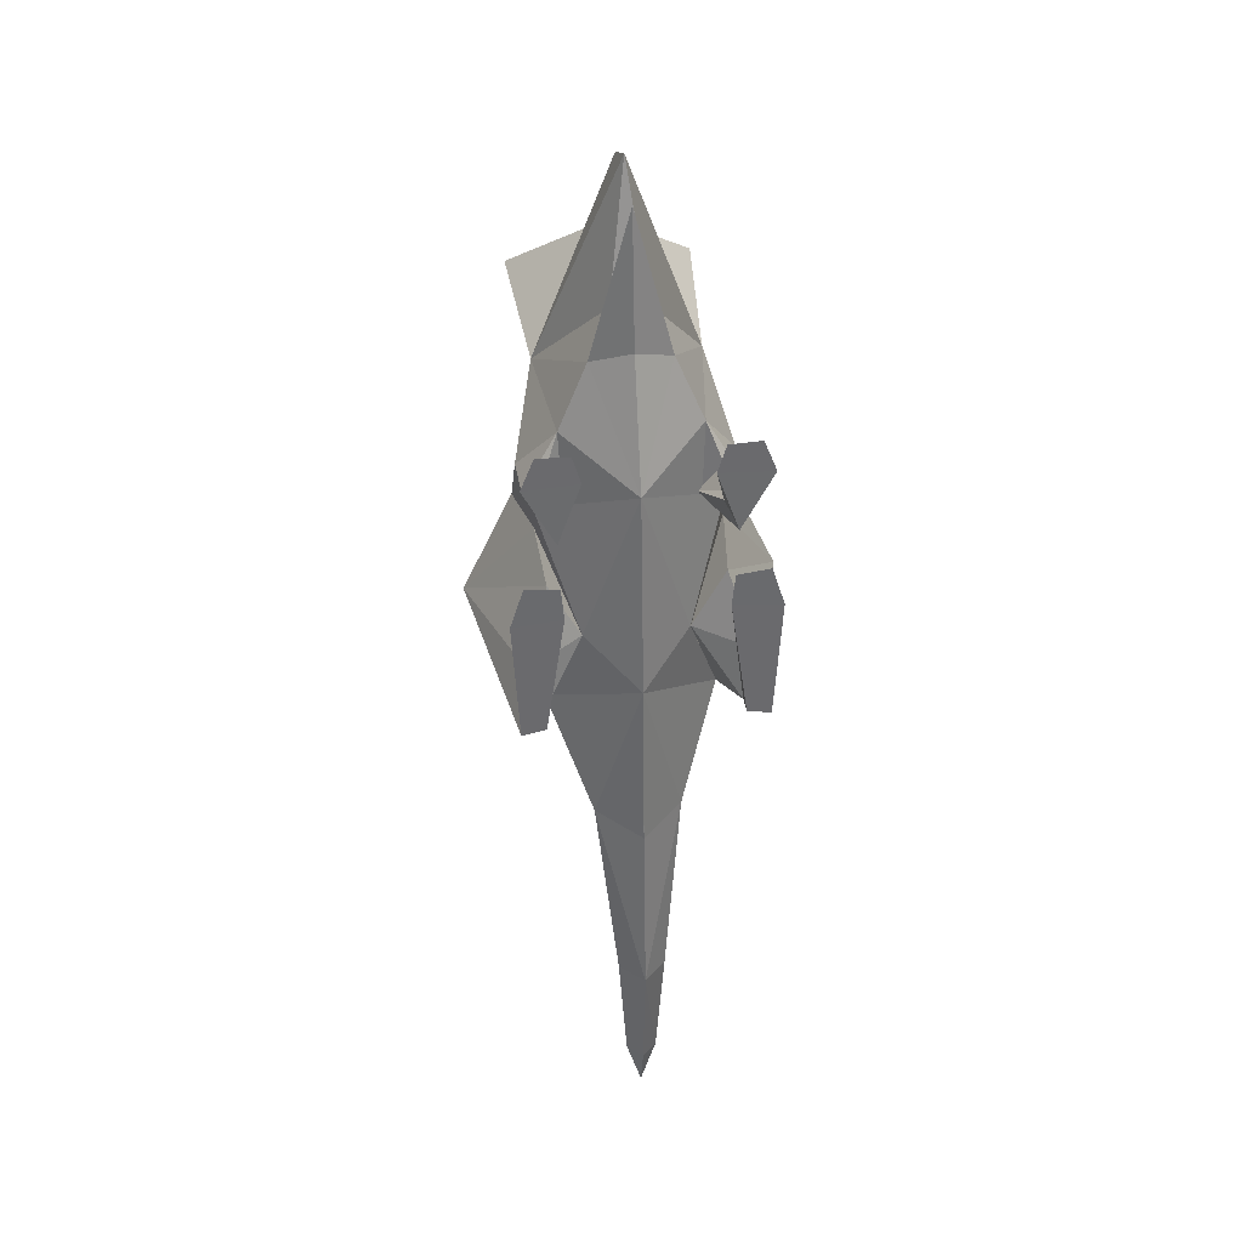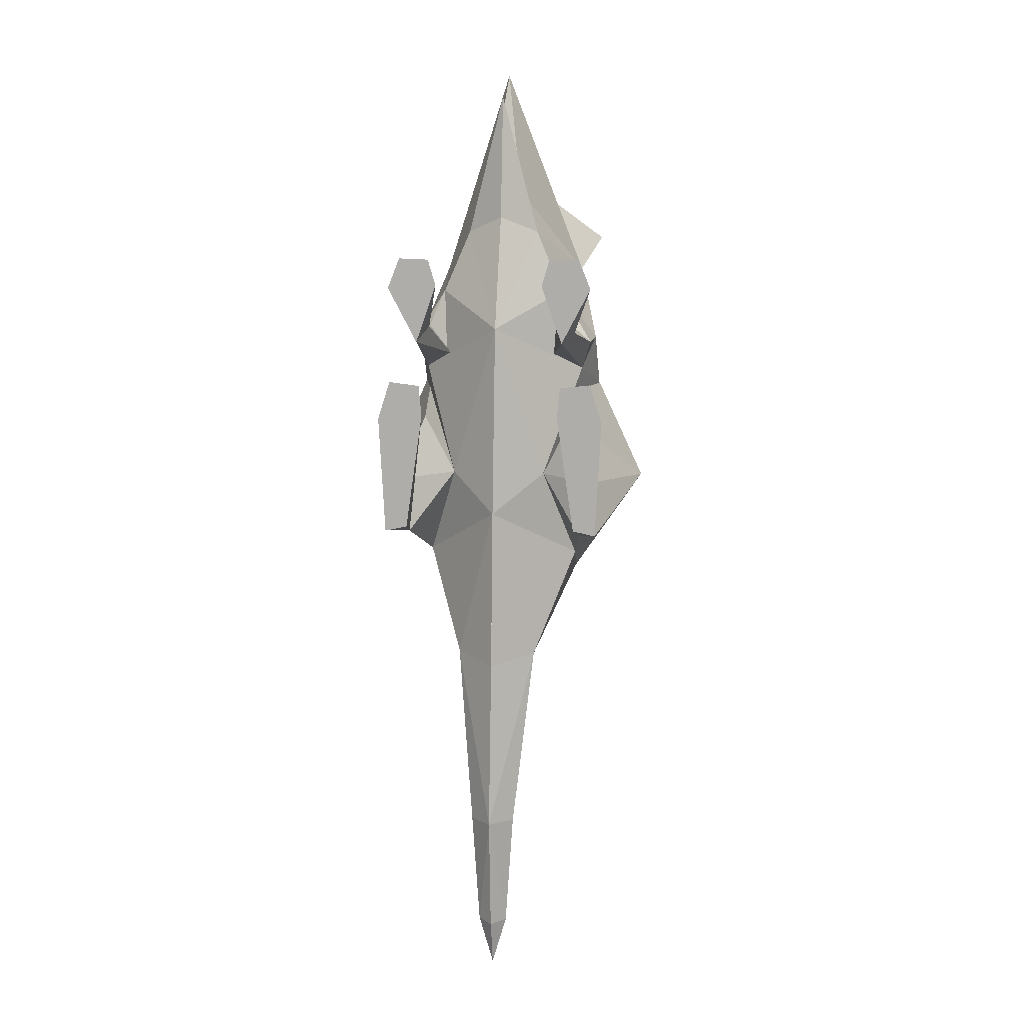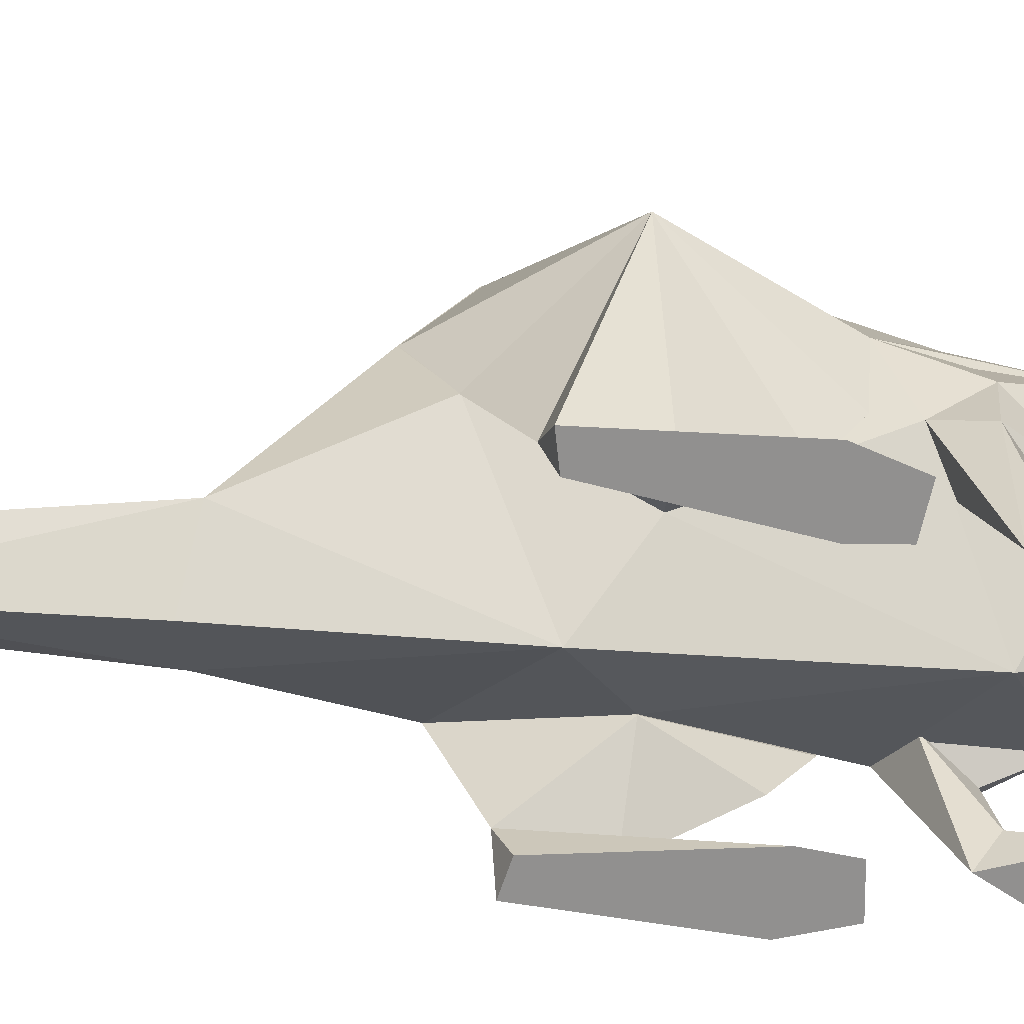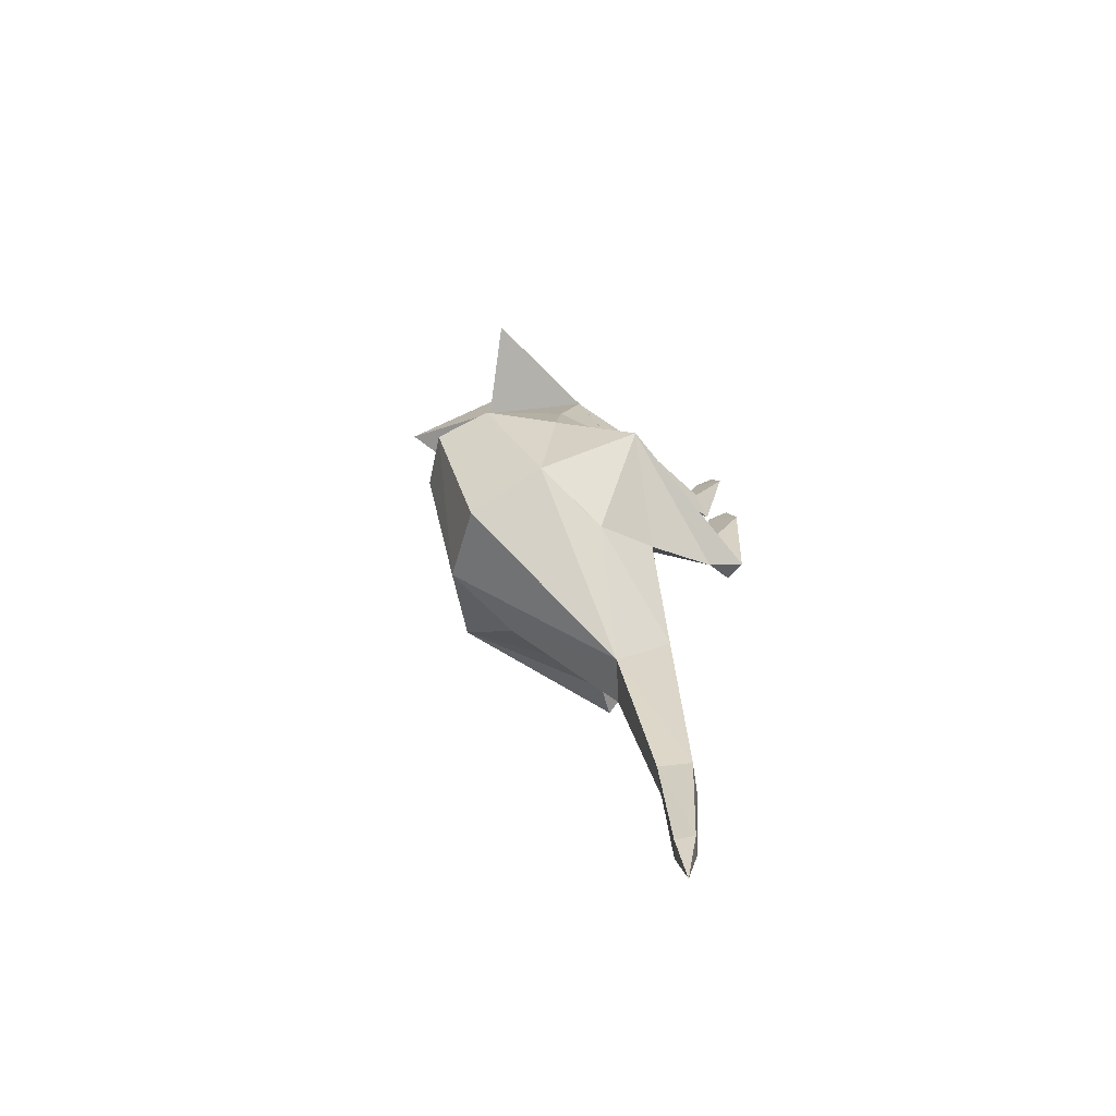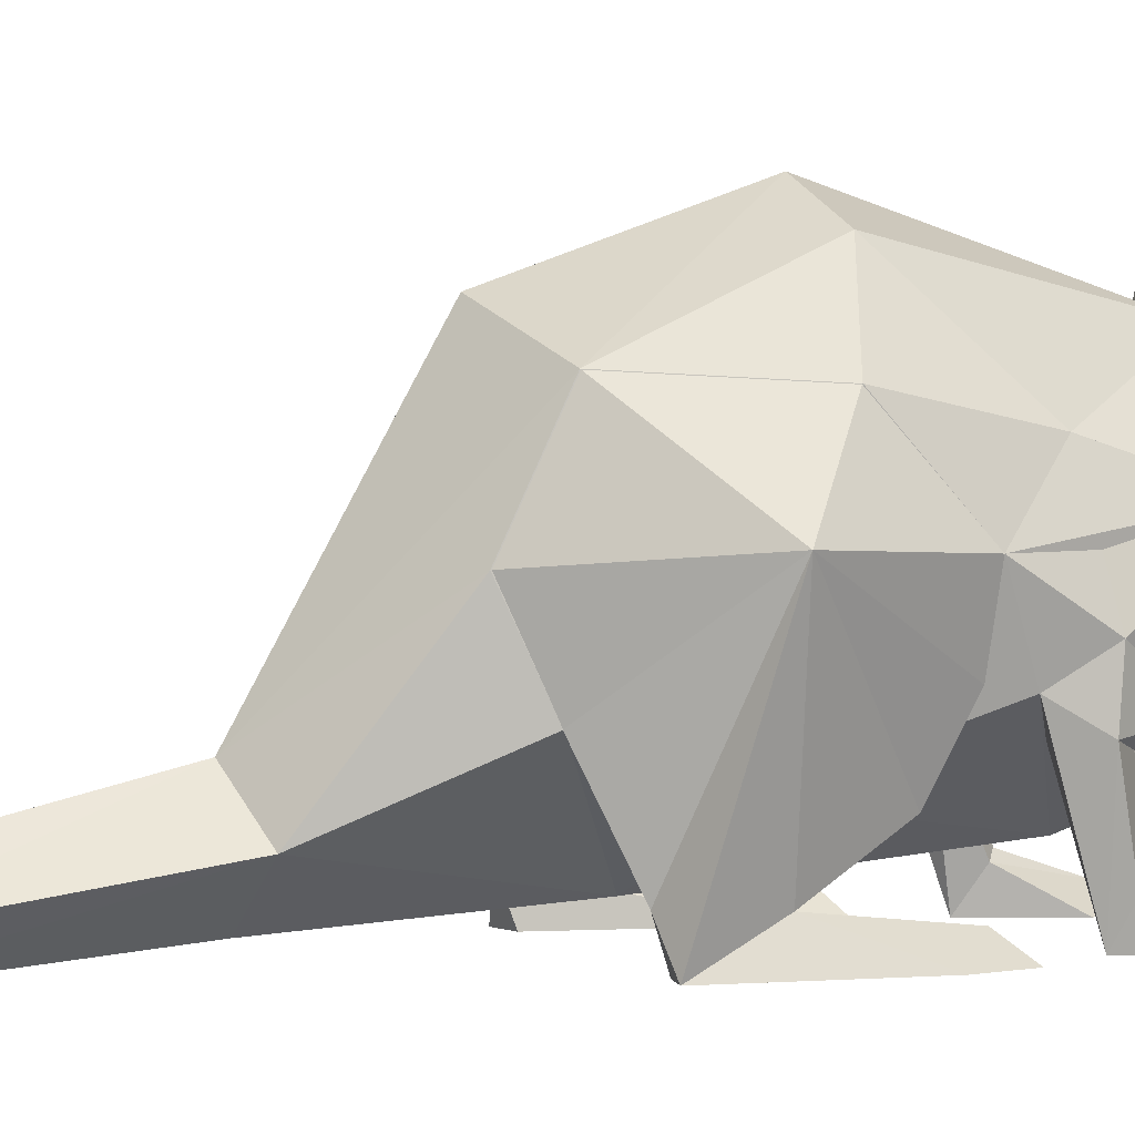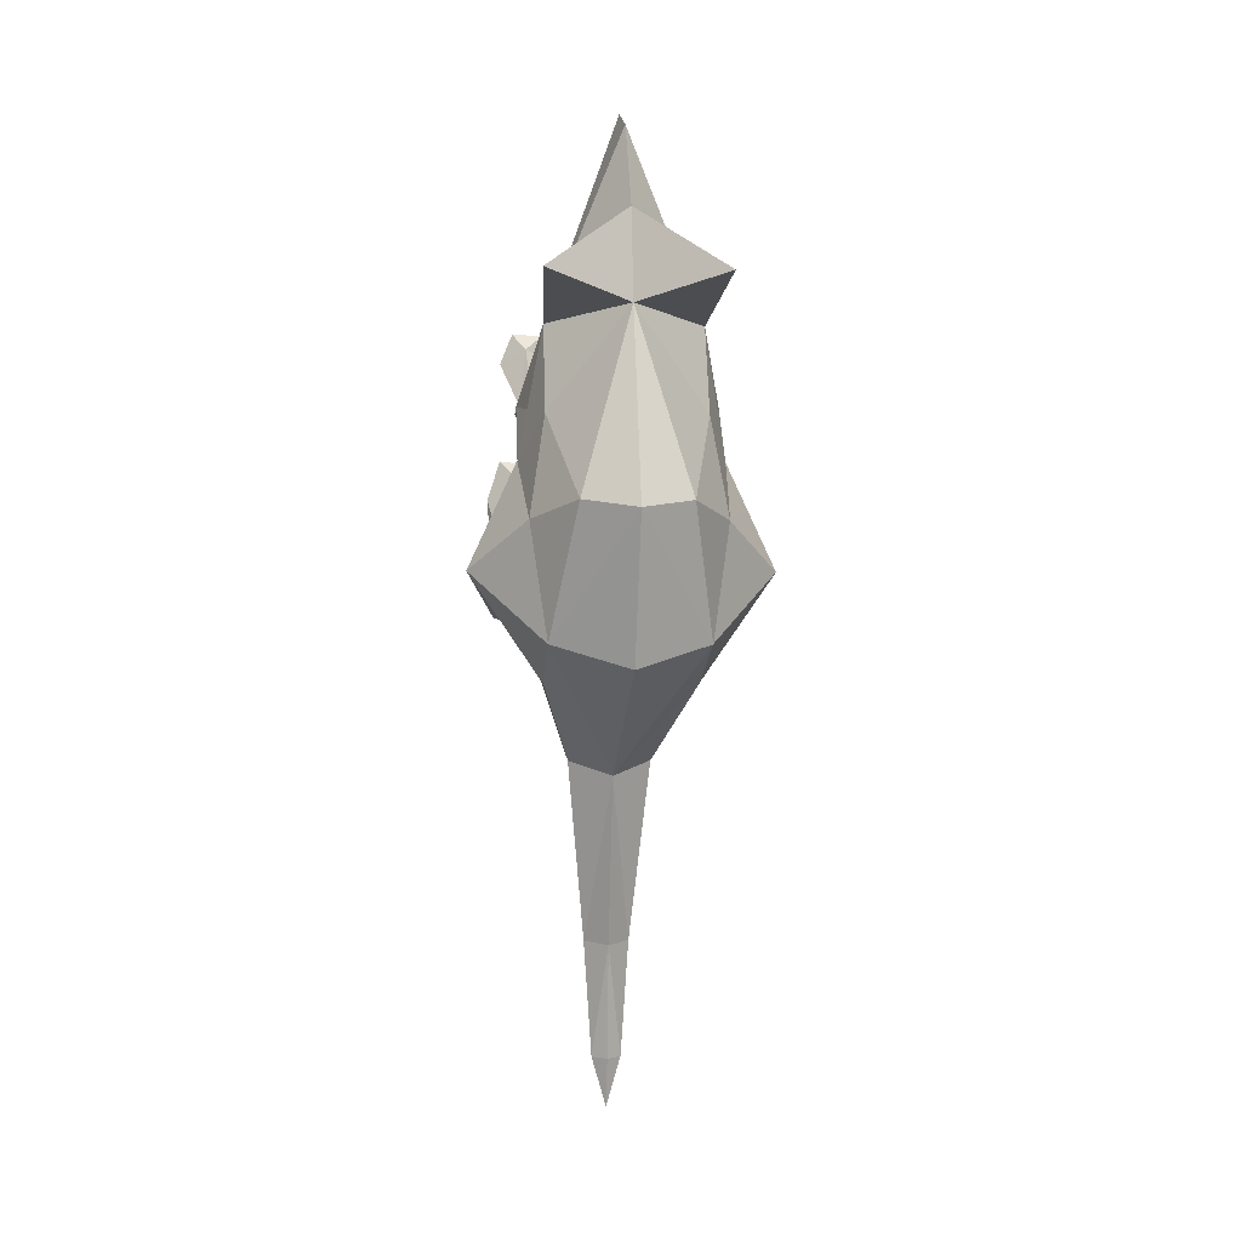
<metadata>
{"format":"obj","ext":"obj","renderer":"f3d","projection":"perspective","resolution":1024,"background":"white","views":[{"elev":37.3,"azim":-8.3,"up":"+Z"},{"elev":10.3,"azim":8.8,"up":"+Z"},{"elev":-65.7,"azim":-96.2,"up":"+Y"},{"elev":-66.8,"azim":-128.0,"up":"+Z"},{"elev":2.2,"azim":-110.3,"up":"+Y"},{"elev":-1.1,"azim":173.7,"up":"+Z"}]}
</metadata>
<code>
g Mesh1 Component_15_1 Model
v -17.19 48.33 18.7
v -28.27 35.37 9.673
v -18.6 34.5 30.73
f 1 2 3
v -13.81 49.52 -4.356
f 4 2 1
v -13.48 33.55 -11.83
f 4 5 2
v -8.469 13.97 12.59
f 5 4 6
f 6 4 1
f 6 1 3
v -15.73 23.66 30.28
f 7 6 3
v -14.8 13.22 24.97
f 8 6 7
v -19.35 6.096 11.95
f 8 9 6
f 2 9 8
v -21.28 0.7761 1.357
f 2 10 9
v -17.16 6.393 0.4224
f 11 10 2
v -16.64 0.7761 2.37
f 12 10 11
v -22.58 0.7837 25.74
f 13 10 12
f 9 10 13
v -16.88 3.974 30.2
f 9 13 14
v -20.04 0.7837 33.68
f 13 15 14
v -13.69 0.7827 32.95
f 15 13 16
v -13.09 0.7819 26.56
f 16 13 17
f 13 12 17
f 12 11 17
f 11 14 17
f 11 9 14
f 9 11 6
v -14.84 20.81 -6.185
f 11 18 6
f 18 11 2
f 5 18 2
f 18 5 6
f 14 16 17
f 15 16 14
f 2 8 7
f 2 7 3
g Mesh2 Component_17_1 Model
v 16.97 44.31 38.85
v 21.5 34.5 30.73
v 20.17 48.33 18.7
f 19 20 21
v 16.87 38.69 56.3
f 22 20 19
v 14.45 20.45 52.14
f 22 23 20
v 8.944 21.37 65.04
f 24 23 22
v 1.45 9.367 44.56
f 25 23 24
v 18.86 22.85 35.21
f 25 26 23
v 11.37 13.97 12.59
f 25 27 26
v 1.449 5.554 4.687
f 28 27 25
v 17.8 20.82 -6.073
f 28 29 27
v 9.835 10.89 -27.42
f 28 30 29
v 1.453 3.341 -28.84
f 28 31 30
v 1.451 0 -64.11
f 32 30 31
v 6.047 4.841 -64.36
f 30 32 33
v 4.437 4.749 -87.96
f 32 34 33
v 1.446 2.077 -88.3
f 35 34 32
v 1.444 4.783 -98.25
f 36 34 35
v 1.445 7.274 -88.08
f 36 37 34
v 1.452 9.746 -64.76
f 37 38 34
f 33 34 38
v 1.448 9.746 -64.76
f 39 33 38
v 1.45 18.11 -30.17
f 40 33 39
f 40 30 33
v 16.45 33.55 -11.83
f 41 30 40
f 29 30 41
v 16.78 49.52 -4.356
f 42 29 41
f 21 29 42
f 21 27 29
f 20 27 21
f 26 27 20
f 23 26 20
v 11.92 60.97 21.53
f 43 21 42
f 19 21 43
v 1.45 53.58 58.18
f 44 19 43
f 44 22 19
f 44 24 22
v 1.451 17.53 68.2
f 44 45 24
f 25 24 45
v 1.45 66.11 19.8
f 44 43 46
f 46 43 42
v 1.448 55.84 -9.076
f 47 46 42
f 47 42 40
f 42 41 40
g Mesh3 Component_15_2 Model
v 21.58 34.5 30.73
v 31.24 35.37 9.673
v 20.17 48.33 18.7
f 48 49 50
v 18.7 23.66 30.28
f 48 51 49
v 11.44 13.97 12.59
f 48 52 51
f 48 50 52
v 16.78 49.52 -4.356
f 50 53 52
f 50 49 53
v 16.45 33.55 -11.83
f 49 54 53
v 17.82 20.81 -6.185
f 49 55 54
v 20.14 6.393 0.4224
f 49 56 55
v 24.25 0.7761 1.357
f 49 57 56
v 22.32 6.096 11.95
f 58 57 49
v 25.56 0.7837 25.74
f 59 57 58
v 19.61 0.7761 2.37
f 60 57 59
f 56 57 60
v 16.07 0.7819 26.56
f 61 56 60
v 19.86 3.974 30.2
f 61 62 56
v 16.66 0.7827 32.95
f 61 63 62
f 61 59 63
f 61 60 59
v 23.01 0.7837 33.68
f 63 59 64
f 62 64 59
f 62 63 64
f 62 59 58
f 62 58 56
f 52 56 58
f 52 55 56
f 52 54 55
f 52 53 54
v 17.77 13.22 24.97
f 52 58 65
f 65 58 49
f 51 65 49
f 51 52 65
g Mesh4 Component_16_1 Model
v -15.96 22.85 35.21
v -18.16 19.01 41.3
v -18.44 27.38 41.76
f 66 67 68
v -14.07 0.7761 42.3
f 67 66 69
v -10.03 19.49 38.33
f 70 69 66
v -12.26 5.804 45.28
f 69 70 71
v -14.09 6.895 46.46
f 72 71 70
v -14.99 3.667 56.44
f 72 73 71
v -16.25 5.791 44.24
f 74 73 72
v -20.1 0.783 53.66
f 74 75 73
f 74 69 75
f 67 69 74
v -14.48 17.83 44.6
f 74 76 67
f 76 74 72
f 70 76 72
v -11.55 20.45 52.14
f 77 76 70
f 67 76 77
f 68 67 77
v -13.97 38.69 56.3
f 68 77 78
f 77 70 78
v -14.07 44.31 38.85
f 70 79 78
v -18.6 34.5 30.73
f 70 80 79
f 70 66 80
f 80 66 68
f 79 80 68
f 79 68 78
v -9.836 0.7831 54.25
f 75 69 81
f 69 71 81
f 71 73 81
v -11.46 0.784 59.65
f 73 82 81
v -17.62 0.784 59.87
f 73 83 82
f 75 83 73
f 83 75 81
f 82 83 81
g Mesh5 Component_16_2 Model
v 21.34 27.38 41.76
v 21.06 19.01 41.3
v 18.86 22.85 35.21
f 84 85 86
v 14.45 20.45 52.14
f 87 85 84
v 17.38 17.83 44.6
f 87 88 85
v 12.93 19.49 38.33
f 89 88 87
v 16.99 6.895 46.46
f 90 88 89
v 19.15 5.791 44.24
f 90 91 88
v 17.89 3.667 56.44
f 90 92 91
v 15.16 5.804 45.28
f 93 92 90
v 12.74 0.7831 54.25
f 94 92 93
v 14.36 0.784 59.65
f 94 95 92
v 20.52 0.784 59.87
f 94 96 95
v 23 0.783 53.66
f 94 97 96
v 16.97 0.7761 42.3
f 94 98 97
f 94 93 98
f 93 89 98
f 89 93 90
f 86 98 89
f 98 86 85
f 91 98 85
f 97 98 91
f 92 97 91
f 92 96 97
f 95 96 92
f 85 88 91
v 21.5 34.5 30.73
f 99 86 89
f 84 86 99
v 16.97 44.31 38.85
f 84 99 100
f 100 99 89
v 16.87 38.69 56.3
f 101 100 89
f 101 84 100
f 101 87 84
f 101 89 87
g Mesh6 Component_17_2 Model
v -17.27 48.33 18.7
v -18.6 34.5 30.73
v -14.07 44.31 38.85
f 102 103 104
v -8.469 13.97 12.59
f 102 105 103
v -14.9 20.82 -6.073
f 106 105 102
v 1.451 5.554 4.687
f 105 106 107
v -6.935 10.89 -27.42
f 106 108 107
v -13.55 33.55 -11.83
f 109 108 106
v 1.45 18.11 -30.17
f 110 108 109
v -3.147 4.841 -64.36
f 111 108 110
v 1.449 0 -64.11
f 111 112 108
v -1.537 4.749 -87.96
f 111 113 112
v 1.448 9.746 -64.76
f 114 113 111
v 1.455 7.274 -88.08
f 113 114 115
v 1.456 4.783 -98.25
f 113 115 116
v 1.454 2.077 -88.3
f 117 113 116
f 112 113 117
v 1.452 9.746 -64.76
f 114 111 118
f 118 111 110
v 1.447 3.341 -28.84
f 119 108 112
f 108 119 107
v -13.88 49.52 -4.356
f 110 109 120
f 109 106 120
f 120 106 102
v -9.017 60.97 21.53
f 120 102 121
f 121 102 104
v 1.45 53.58 58.18
f 121 104 122
v -13.97 38.69 56.3
f 104 123 122
f 104 103 123
v -11.55 20.45 52.14
f 103 124 123
v -15.96 22.85 35.21
f 103 125 124
f 103 105 125
v 1.45 9.367 44.56
f 125 105 126
f 126 105 107
f 124 125 126
v -6.044 21.37 65.04
f 127 124 126
f 123 124 127
f 123 127 122
v 1.449 17.53 68.2
f 127 128 122
f 128 127 126
v 1.45 66.11 19.8
f 129 121 122
f 120 121 129
v 1.452 55.84 -9.076
f 120 129 130
f 110 120 130
g Mesh7 Model
v 1.45 40.17 94.22
v 1.45 50.35 76.63
f 78 131 132
v 1.45 29.65 98.78
f 78 133 131
v -2.038 23.49 73.93
f 78 134 133
v -6.044 21.37 65.04
f 78 135 134
v 1.45 53.58 58.18
f 136 135 78
v 1.45 17.53 68.2
f 136 137 135
v 1.451 17.53 68.2
f 137 136 138
v 1.45 17.53 68.2
f 136 137 139
v 8.945 21.37 65.04
f 137 136 140
v 16.87 38.69 56.3
f 136 141 140
v 18.79 63.59 62.71
f 142 141 136
f 141 142 132
f 142 136 132
v -15.89 63.59 62.71
f 136 143 132
f 143 136 78
f 78 132 143
f 141 132 131
f 141 131 133
v 4.939 23.49 73.93
f 141 133 144
v 1.45 23.49 73.93
f 144 133 145
f 145 133 134
v 1.45 20.62 93.87
f 145 134 146
f 135 146 134
f 137 146 135
f 146 137 138
f 137 146 139
f 146 137 140
v 1.45 17.53 68.21
f 147 137 140
f 134 137 147
f 137 134 135
f 147 137 138
f 137 147 139
f 144 139 147
f 139 144 146
f 140 144 146
f 147 140 144
f 141 144 140
f 144 145 146
f 138 134 147
f 134 138 146

</code>
